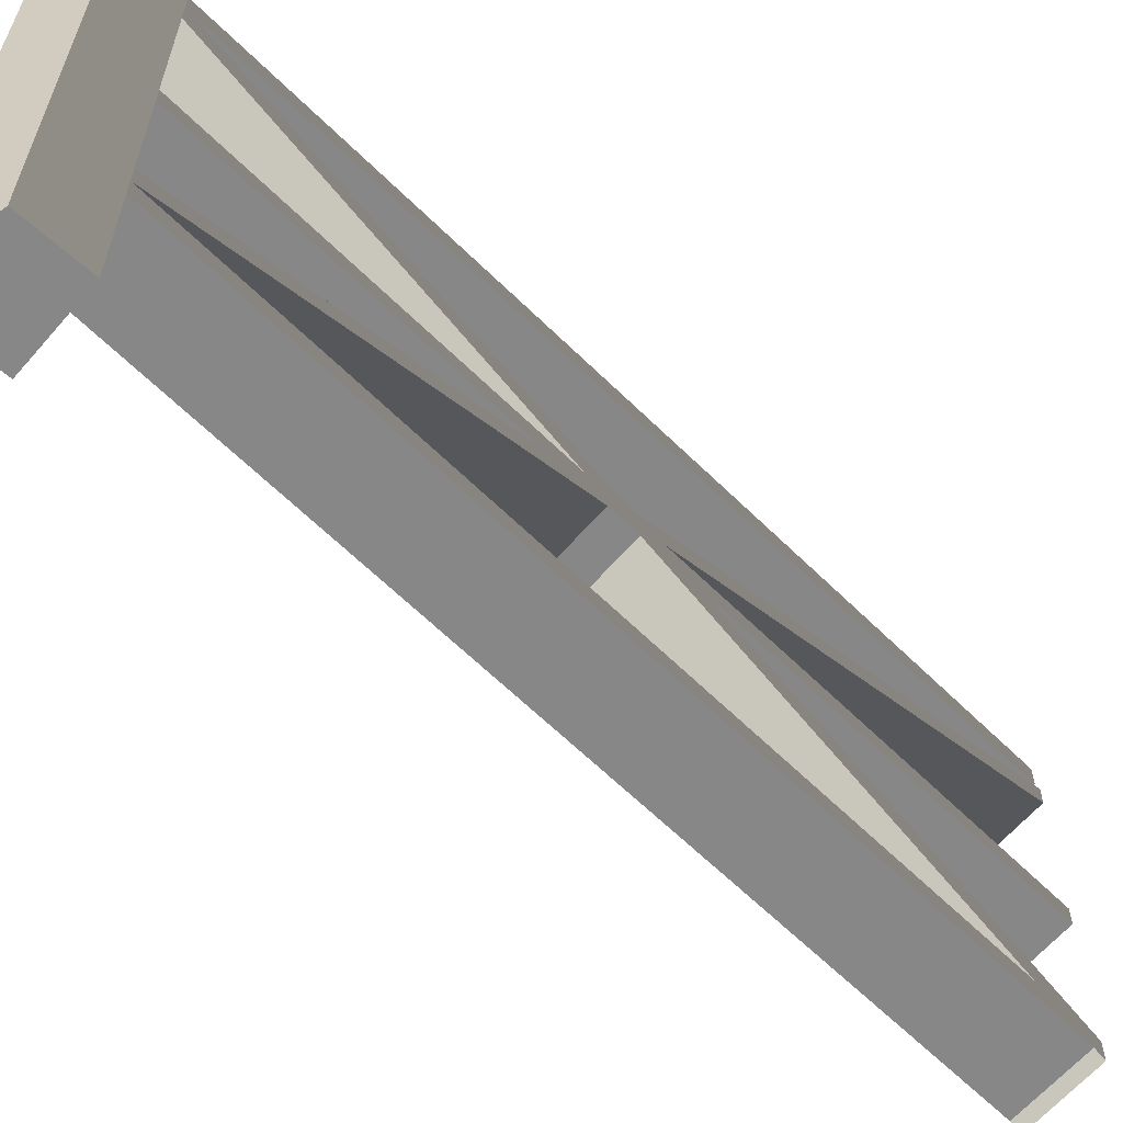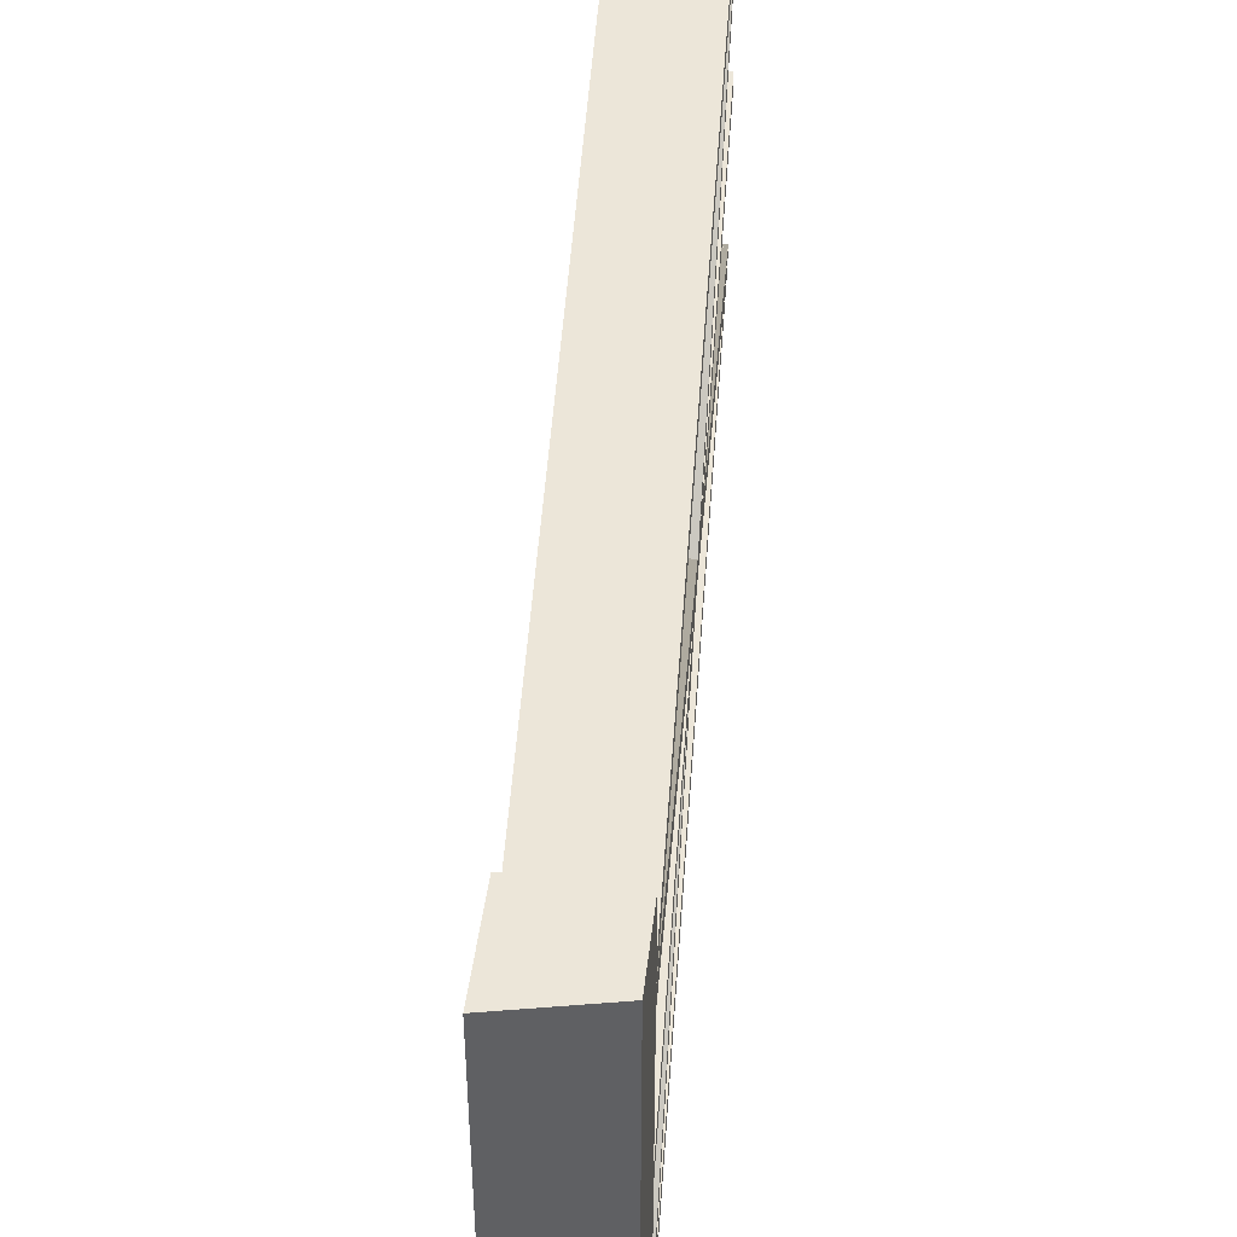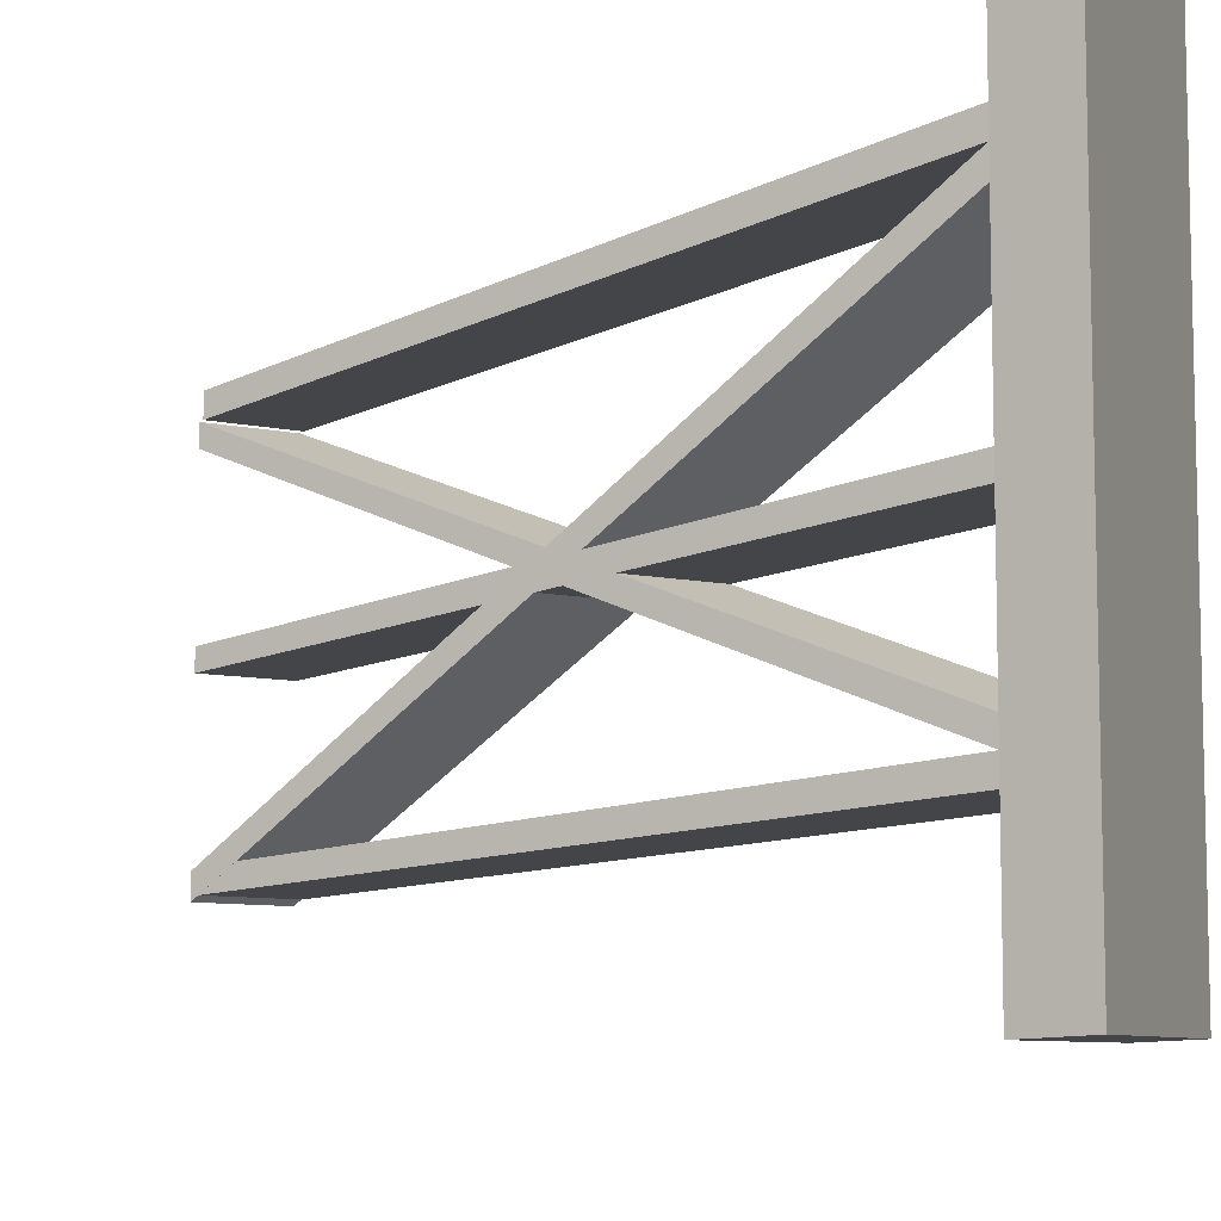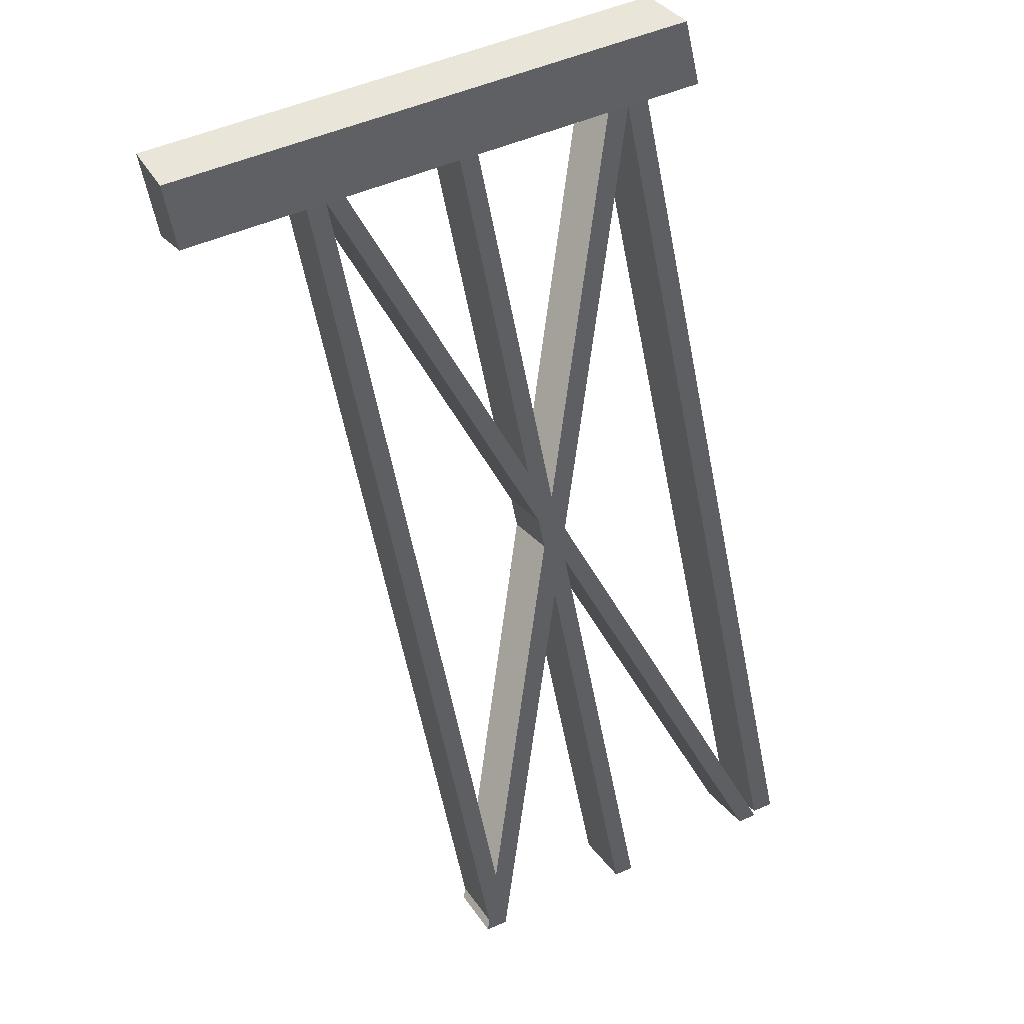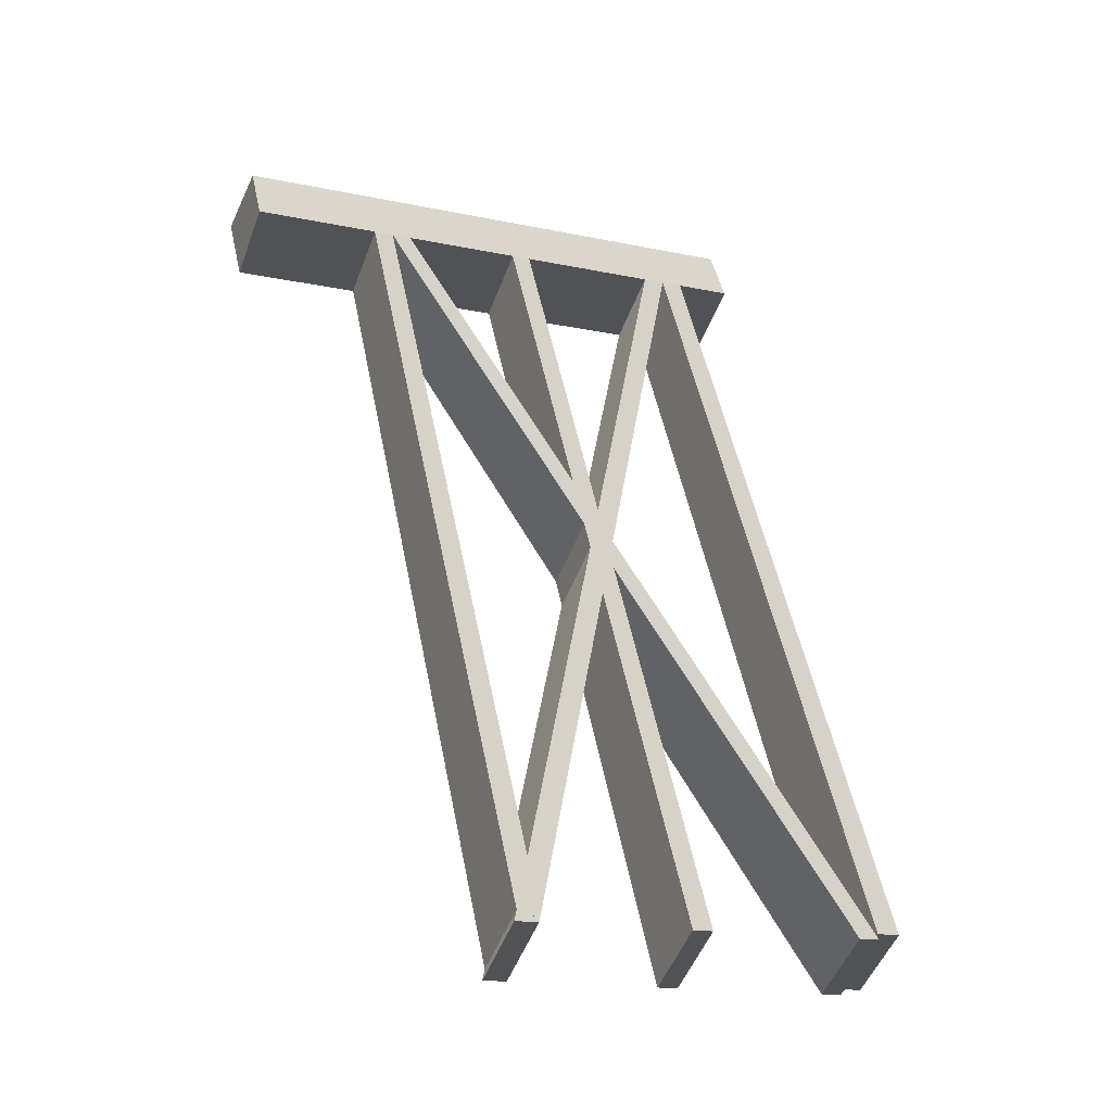
<metadata>
{"format":"obj","ext":"obj","renderer":"f3d","projection":"perspective","resolution":1024,"background":"white","views":[{"elev":-62.4,"azim":17.6,"up":"+Y"},{"elev":49.3,"azim":-23.5,"up":"+Y"},{"elev":-8.9,"azim":-62.1,"up":"+Y"},{"elev":52.4,"azim":64.8,"up":"+Z"},{"elev":-15.9,"azim":66.1,"up":"+Z"}]}
</metadata>
<code>
v -0.1739 1.717 0.06931
v -0.03972 1.717 -0.1518
v 0.1739 1.717 -0.01981
v 0.07376 1.717 0.1518
v -0.1739 -1.625e-06 0.06931
v 0.07376 -1.625e-06 0.1518
v 0.1739 -1.625e-06 -0.01981
v -0.03972 -1.625e-06 -0.1518
v -0.1739 -1.625e-06 0.06931
v -0.1739 0.399 0.06931
v 0.07376 0.399 0.1518
v 0.07376 -1.625e-06 0.1518
v 0.07376 0.4621 0.1518
v -0.1739 0.4621 0.06931
v 0.07376 0.5239 0.1518
v -0.1739 0.5239 0.06931
v 0.07376 0.898 0.1518
v -0.1739 0.898 0.06931
v 0.07376 0.9589 0.1518
v -0.1739 0.9589 0.06931
v 0.07376 1.402 0.1518
v -0.1739 1.402 0.06931
v 0.07376 1.471 0.1518
v -0.1739 1.471 0.06931
v 0.07376 1.538 0.1518
v -0.1739 1.538 0.06931
v 0.07376 1.717 0.1518
v -0.1739 1.717 0.06931
v 0.07376 -1.625e-06 0.1518
v 0.07376 0.399 0.1518
v 0.1739 0.399 -0.01981
v 0.1739 -1.625e-06 -0.01981
v 0.1739 0.4621 -0.01981
v 0.07376 0.4621 0.1518
v 0.1739 0.5239 -0.01981
v 0.07376 0.5239 0.1518
v 0.1739 0.898 -0.01981
v 0.07376 0.898 0.1518
v 0.1739 0.9589 -0.01981
v 0.07376 0.9589 0.1518
v 0.1739 1.402 -0.01981
v 0.07376 1.402 0.1518
v 0.1739 1.471 -0.01981
v 0.07376 1.471 0.1518
v 0.1739 1.538 -0.01981
v 0.07376 1.538 0.1518
v 0.1739 1.717 -0.01981
v 0.07376 1.717 0.1518
v 0.1739 -1.625e-06 -0.01981
v 0.1739 0.399 -0.01981
v -0.03972 0.399 -0.1518
v -0.03972 -1.625e-06 -0.1518
v -0.03972 -1.625e-06 -0.1518
v -0.03972 0.399 -0.1518
v -0.1739 0.399 0.06931
v -0.1739 -1.625e-06 0.06931
v -0.1739 0.4621 0.06931
v -0.03972 0.4621 -0.1518
v -0.03972 1.471 -0.1518
v -0.03972 1.538 -0.1518
v -0.1739 1.538 0.06931
v -0.1739 1.471 0.06931
v -0.03972 1.402 -0.1518
v -0.1739 1.402 0.06931
v -0.03972 0.9589 -0.1518
v -0.1739 0.9589 0.06931
v -0.03972 0.898 -0.1518
v -0.1739 0.898 0.06931
v -0.03972 0.5239 -0.1518
v -0.1739 0.5239 0.06931
v -0.03972 0.4621 -0.1518
v -0.1739 0.4621 0.06931
v -0.1739 1.717 0.06931
v -0.03972 1.717 -0.1518
v 1.422 1.472 -2.424
v 1.422 1.54 -2.424
v 1.208 1.54 -2.556
v 1.208 1.472 -2.556
v 1.43 0.3869 -2.441
v 1.43 0.456 -2.441
v 1.217 0.456 -2.573
v 1.217 0.3869 -2.573
v 0.1739 0.9589 -0.01981
v 0.1739 1.402 -0.01981
v -0.03972 1.402 -0.1518
v -0.03972 0.9589 -0.1518
v 1.43 0.898 -2.441
v 1.43 0.9589 -2.441
v 1.217 0.9589 -2.573
v 1.217 0.898 -2.573
v 0.1739 0.5239 -0.01981
v 0.1739 0.898 -0.01981
v -0.03972 0.898 -0.1518
v -0.03972 0.5239 -0.1518
v 1.43 1.409 -2.441
v 1.43 1.471 -2.441
v 1.217 1.471 -2.573
v 1.217 1.409 -2.573
v 0.1739 1.402 -0.01981
v 1.43 0.3869 -2.441
v 1.217 0.3869 -2.573
v -0.03972 1.402 -0.1518
v -0.03972 1.402 -0.1518
v 1.217 0.3869 -2.573
v 1.217 0.456 -2.573
v -0.03972 1.471 -0.1518
v 1.208 1.472 -2.556
v 1.208 1.54 -2.556
v -0.03972 1.538 -0.1518
v -0.03972 1.471 -0.1518
v 1.217 0.456 -2.573
v 1.43 0.456 -2.441
v 0.1739 1.471 -0.01981
v 0.1739 1.471 -0.01981
v 1.43 0.456 -2.441
v 1.43 0.3869 -2.441
v 0.1739 1.402 -0.01981
v 0.1739 1.538 -0.01981
v 1.422 1.472 -2.424
v 1.422 1.54 -2.424
v 0.1739 0.898 -0.01981
v 1.43 0.898 -2.441
v 1.217 0.898 -2.573
v -0.03972 0.898 -0.1518
v -0.03972 0.898 -0.1518
v 1.217 0.898 -2.573
v 1.217 0.9589 -2.573
v -0.03972 0.9589 -0.1518
v -0.03972 0.9589 -0.1518
v 1.217 0.9589 -2.573
v 1.43 0.9589 -2.441
v 0.1739 0.9589 -0.01981
v 0.1739 0.9589 -0.01981
v 1.43 0.9589 -2.441
v 1.43 0.898 -2.441
v 0.1739 0.898 -0.01981
v 0.1739 0.4621 -0.01981
v 1.43 1.409 -2.441
v 1.217 1.409 -2.573
v -0.03972 0.4621 -0.1518
v -0.03972 0.4621 -0.1518
v 1.217 1.409 -2.573
v 1.217 1.471 -2.573
v -0.03972 0.5239 -0.1518
v -0.03972 0.399 -0.1518
v 1.208 0.4632 -2.556
v 1.208 0.4001 -2.556
v -0.03972 0.5239 -0.1518
v 1.217 1.471 -2.573
v 1.43 1.471 -2.441
v 0.1739 0.5239 -0.01981
v 0.1739 0.5239 -0.01981
v 1.43 1.471 -2.441
v 1.43 1.409 -2.441
v 0.1739 0.4621 -0.01981
v 1.422 0.4632 -2.424
v 1.422 0.4001 -2.424
v 0.1739 0.399 -0.01981
v 0.1739 1.538 -0.01981
v 0.1739 1.717 -0.01981
v -0.03972 1.717 -0.1518
v -0.03972 1.538 -0.1518
v 1.422 0.4001 -2.424
v 1.422 0.4632 -2.424
v 1.208 0.4632 -2.556
v 1.208 0.4001 -2.556
v 0.1739 1.471 -0.01981
v 1.422 1.472 -2.424
v 1.208 1.472 -2.556
v -0.03972 1.471 -0.1518
v -0.03972 1.538 -0.1518
v 1.208 1.54 -2.556
v 1.422 1.54 -2.424
v 0.1739 1.538 -0.01981
v 0.1739 0.399 -0.01981
v 1.422 0.4001 -2.424
v 1.208 0.4001 -2.556
v -0.03972 0.399 -0.1518
v -0.03972 0.4621 -0.1518
v 1.208 0.4632 -2.556
v 1.422 0.4632 -2.424
v 0.1739 0.4621 -0.01981
g polySurface62_2073_126
f 1 3 2
f 1 4 3
f 5 7 6
f 5 8 7
f 9 11 10
f 9 12 11
f 10 11 13
f 10 13 14
f 14 13 15
f 14 15 16
f 16 15 17
f 16 17 18
f 18 17 19
f 18 19 20
f 20 19 21
f 20 21 22
f 22 21 23
f 22 23 24
f 24 23 25
f 24 25 26
f 26 25 27
f 26 27 28
f 29 31 30
f 29 32 31
f 30 31 33
f 30 33 34
f 34 33 35
f 34 35 36
f 36 35 37
f 36 37 38
f 38 37 39
f 38 39 40
f 40 39 41
f 40 41 42
f 42 41 43
f 42 43 44
f 44 43 45
f 44 45 46
f 46 45 47
f 46 47 48
f 49 51 50
f 49 52 51
f 53 55 54
f 53 56 55
f 54 55 57
f 54 57 58
f 59 61 60
f 59 62 61
f 63 62 59
f 63 64 62
f 65 64 63
f 65 66 64
f 67 66 65
f 67 68 66
f 69 68 67
f 69 70 68
f 71 70 69
f 71 72 70
f 60 61 73
f 60 73 74
f 75 77 76
f 75 78 77
f 79 81 80
f 79 82 81
f 83 85 84
f 83 86 85
f 87 89 88
f 87 90 89
f 91 93 92
f 91 94 93
f 95 97 96
f 95 98 97
f 99 101 100
f 99 102 101
f 103 105 104
f 103 106 105
f 106 108 107
f 106 109 108
f 110 112 111
f 110 113 112
f 114 116 115
f 114 117 116
f 118 114 119
f 118 119 120
f 121 123 122
f 121 124 123
f 125 127 126
f 125 128 127
f 129 131 130
f 129 132 131
f 133 135 134
f 133 136 135
f 137 139 138
f 137 140 139
f 141 143 142
f 141 144 143
f 145 141 146
f 145 146 147
f 148 150 149
f 148 151 150
f 152 154 153
f 152 155 154
f 155 157 156
f 155 158 157
f 159 161 160
f 159 162 161
f 163 165 164
f 163 166 165
f 167 169 168
f 167 170 169
f 171 173 172
f 171 174 173
f 175 177 176
f 175 178 177
f 179 181 180
f 179 182 181

</code>
